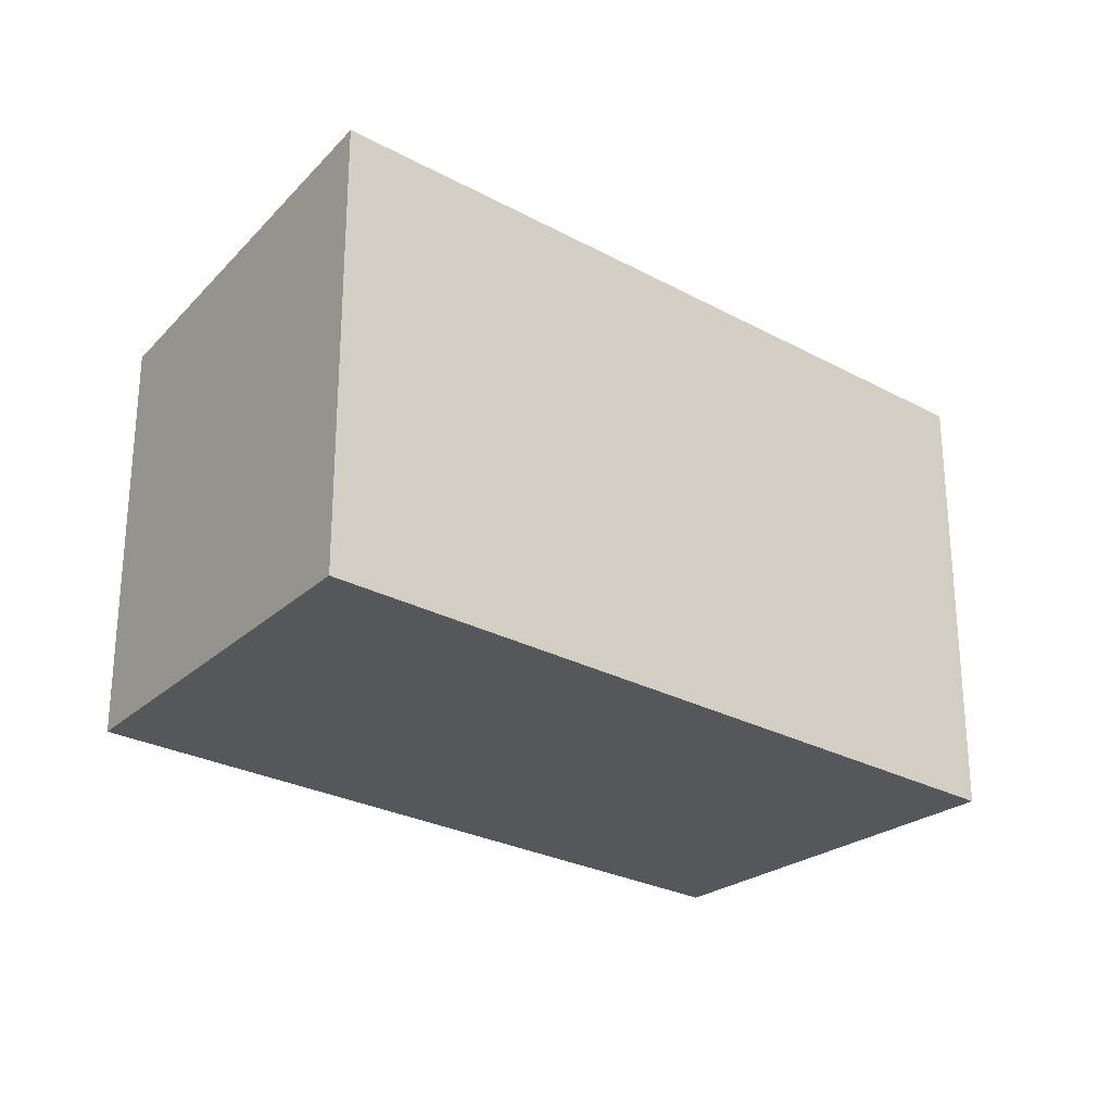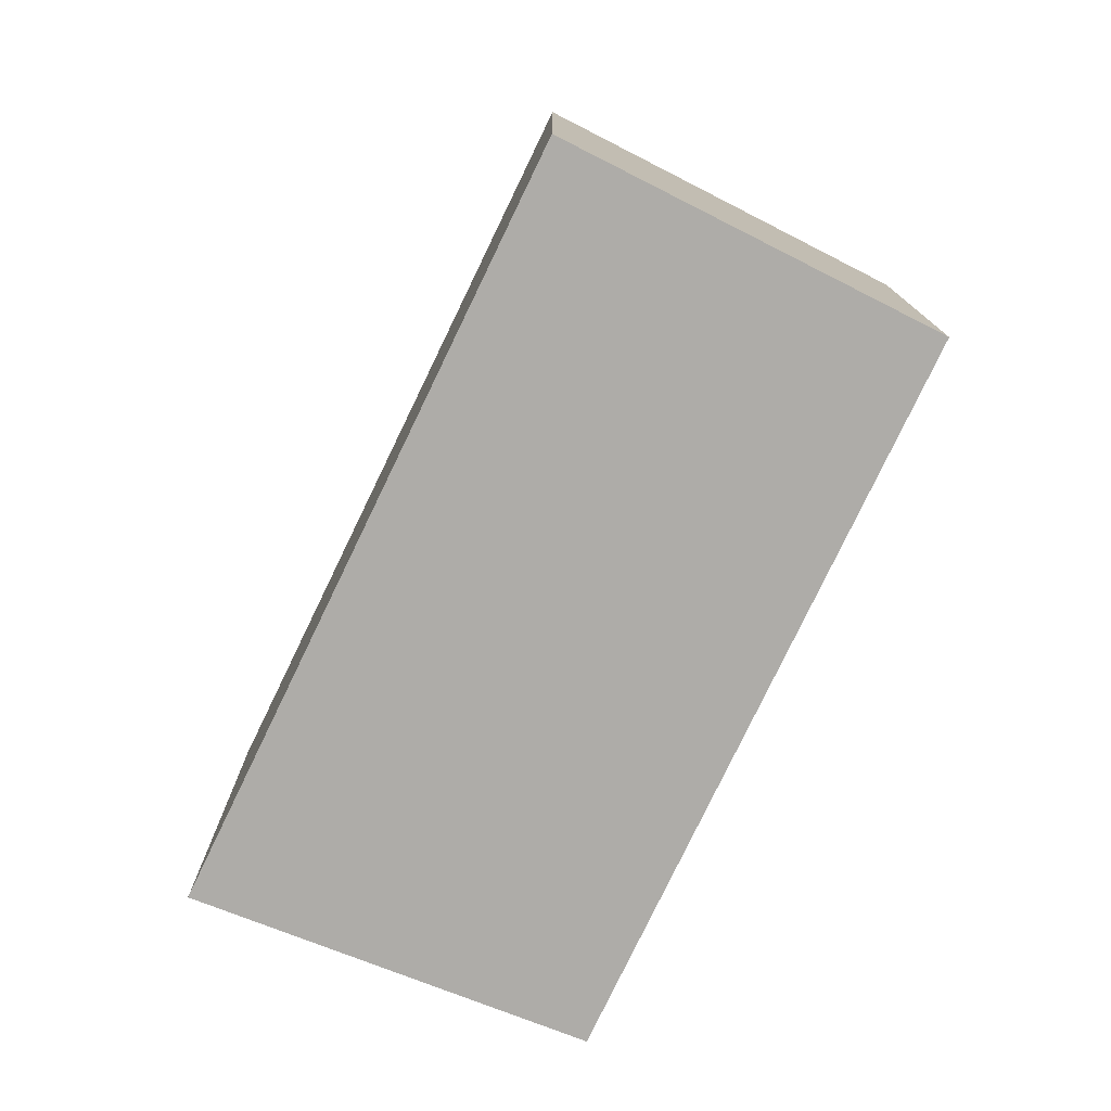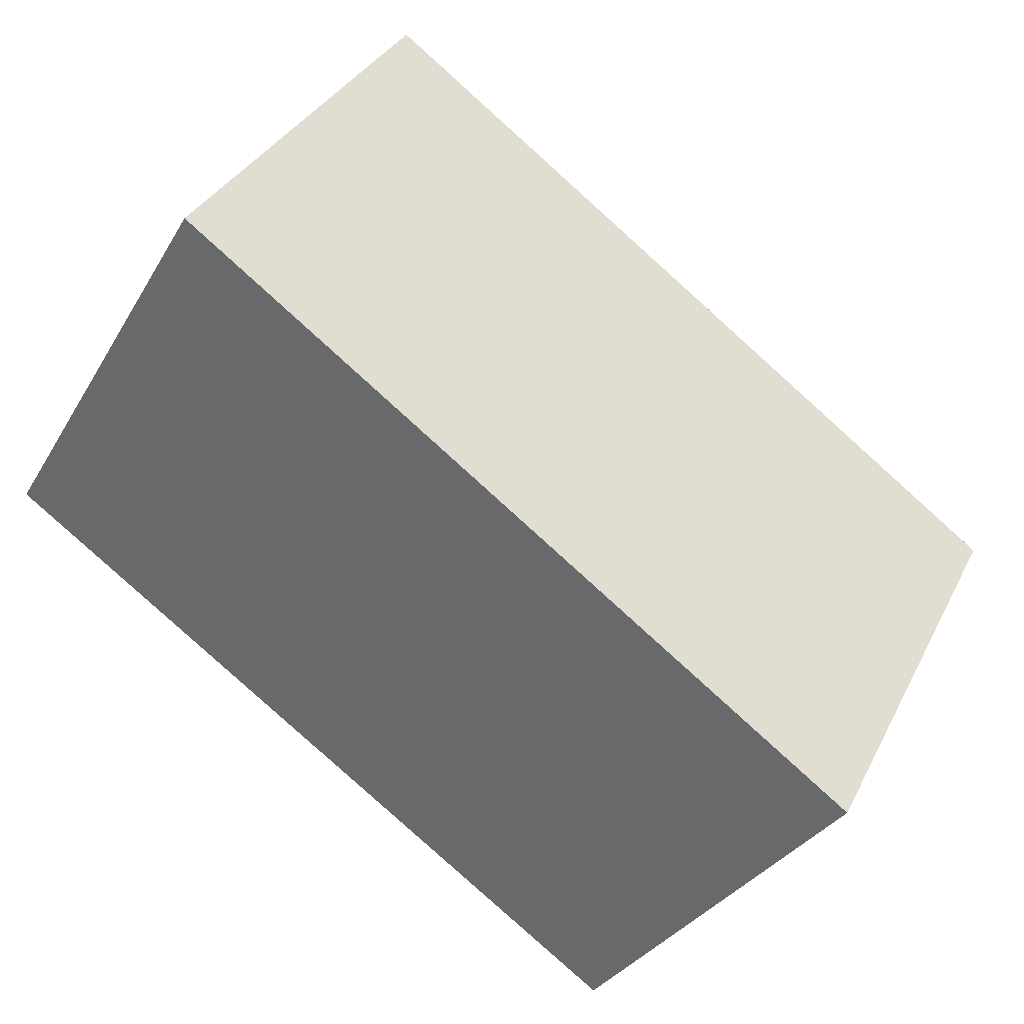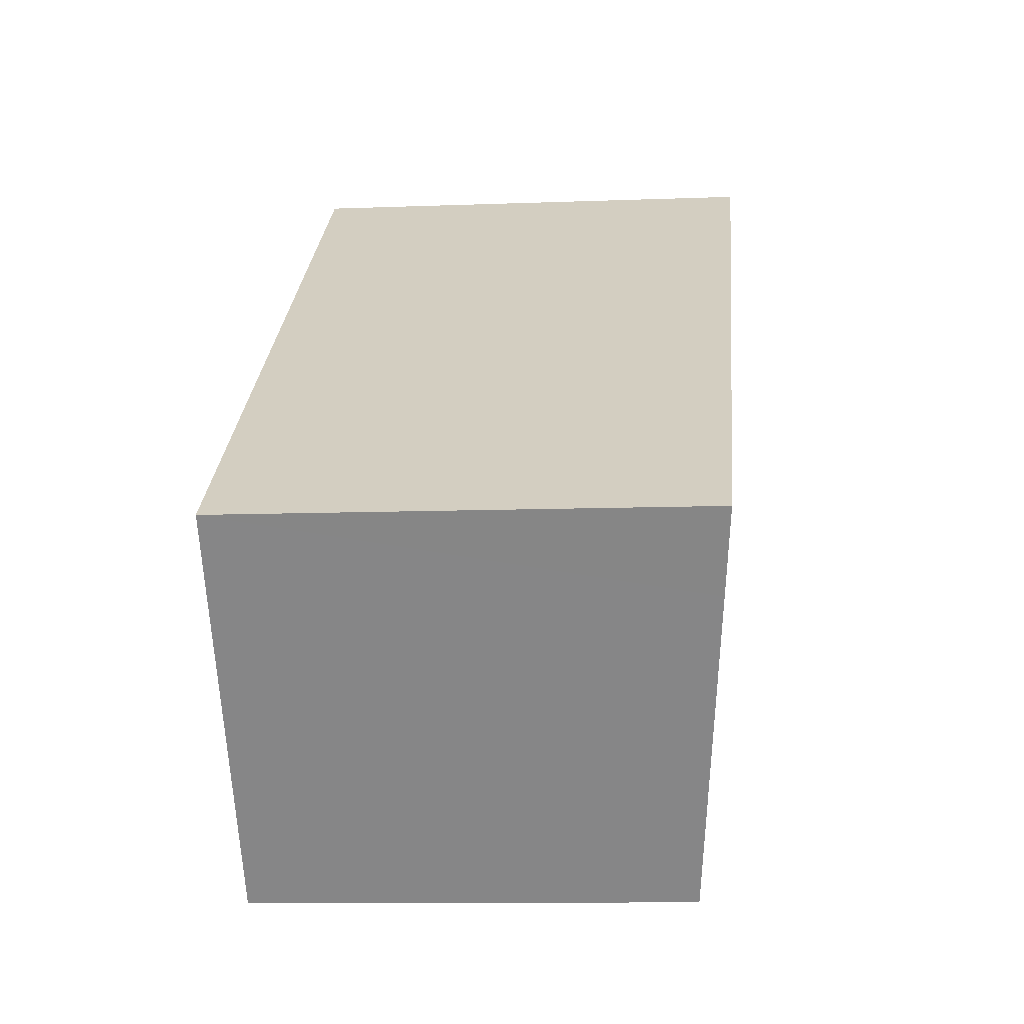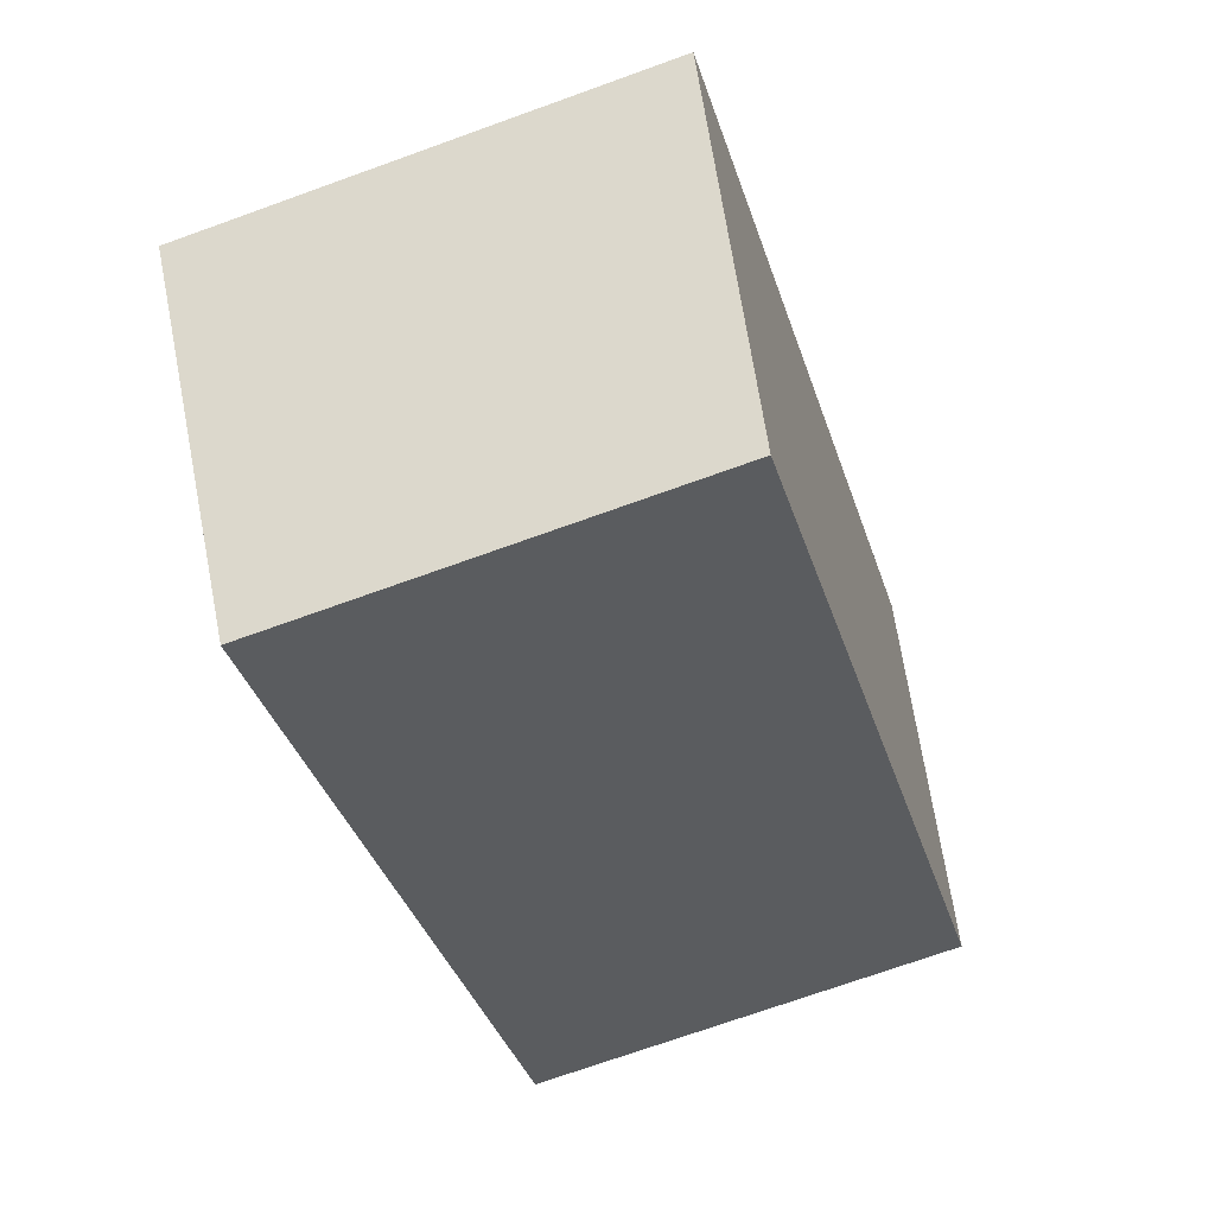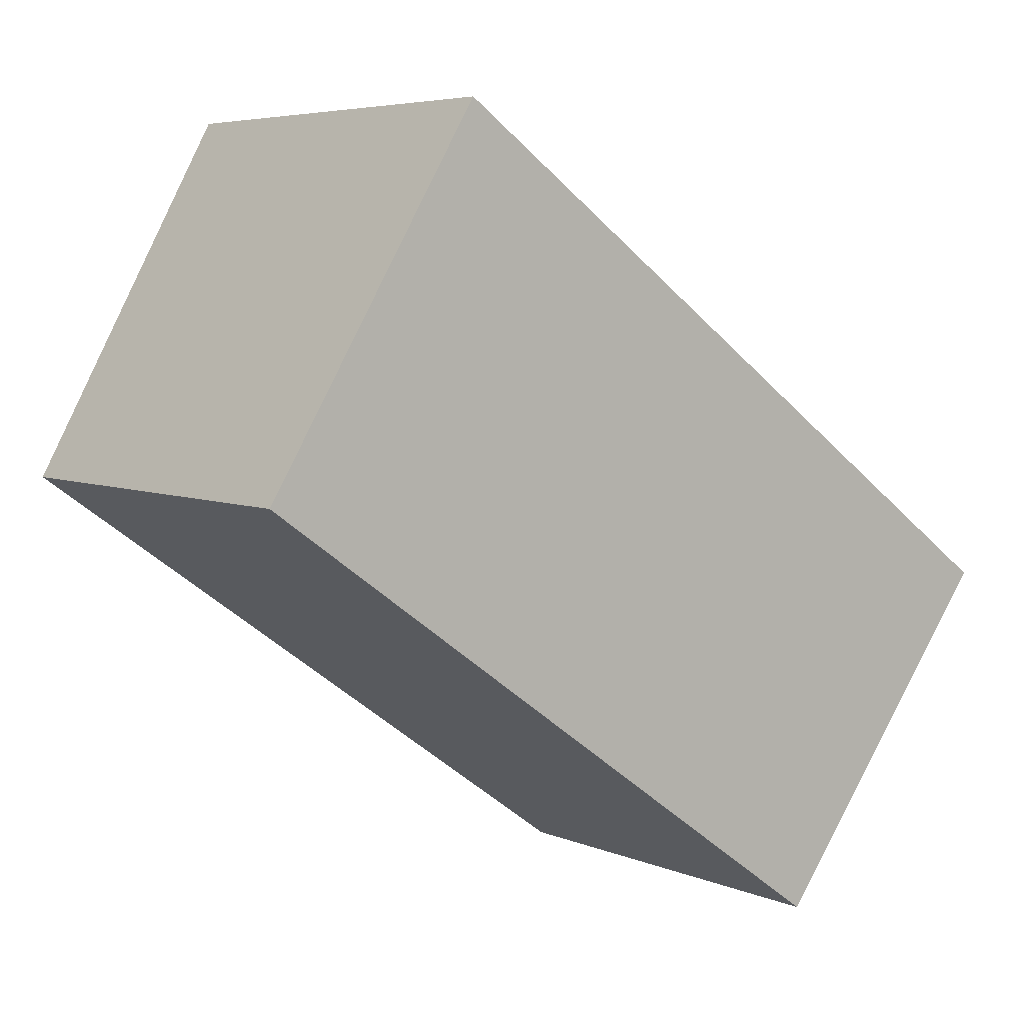
<metadata>
{"format":"obj","ext":"obj","renderer":"f3d","projection":"perspective","resolution":1024,"background":"white","views":[{"elev":-26.9,"azim":-4.4,"up":"+Y"},{"elev":-77.0,"azim":100.0,"up":"+Y"},{"elev":34.0,"azim":23.6,"up":"+Z"},{"elev":-9.8,"azim":95.7,"up":"+Z"},{"elev":-71.8,"azim":109.8,"up":"+Z"},{"elev":5.5,"azim":-37.7,"up":"+Z"}]}
</metadata>
<code>
v  14.46 7.95 -3.335
v  15.26 8.09 -2.016
v  15.38 8.09 -2.103
v  3.798 8.09 6.256
v  11.07 7.435 -7.866
v  0 7.425 4.547e-16
v  3.798 -3.831e-16 6.256
v  0 0 0
v  15.26 1.234e-16 -2.016
v  15.38 1.288e-16 -2.103
v  11.07 4.817e-16 -7.866
v  14.46 2.042e-16 -3.335
g defaultobject
f 1 2 3
f 2 1 4
f 4 1 5
f 4 5 6
f 6 7 4
f 7 6 8
f 7 2 4
f 2 7 9
f 2 9 3
f 3 9 10
f 10 1 3
f 1 10 5
f 5 10 11
f 11 10 12
f 11 6 5
f 6 11 8
f 9 12 10
f 12 9 7
f 12 7 11
f 11 7 8

</code>
